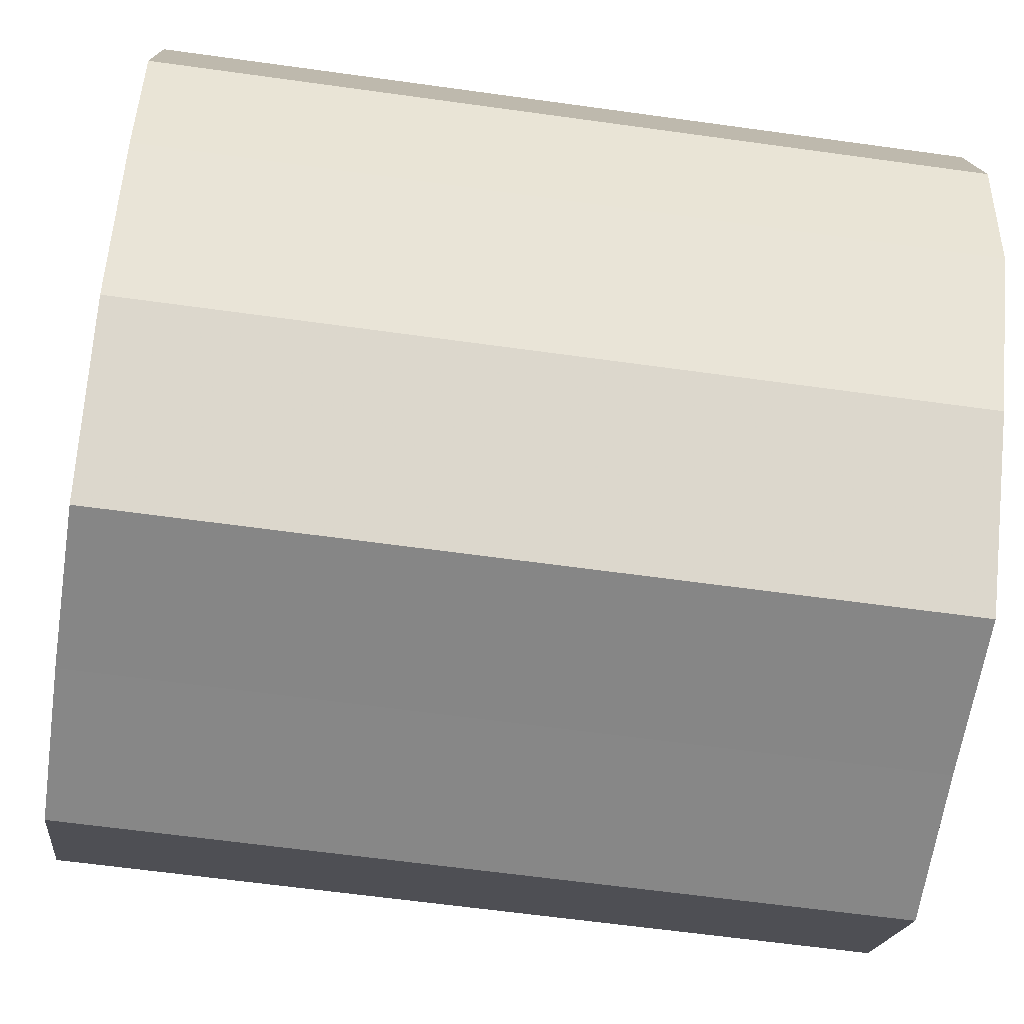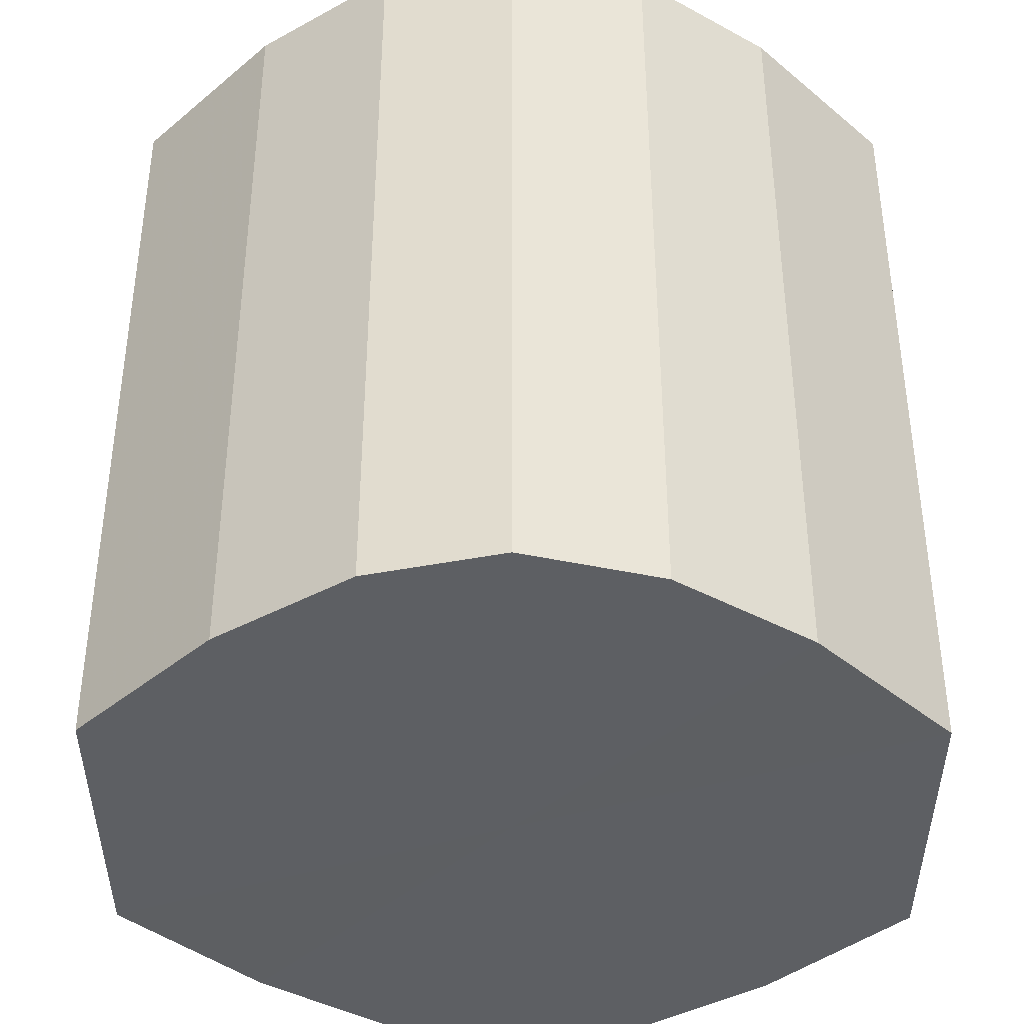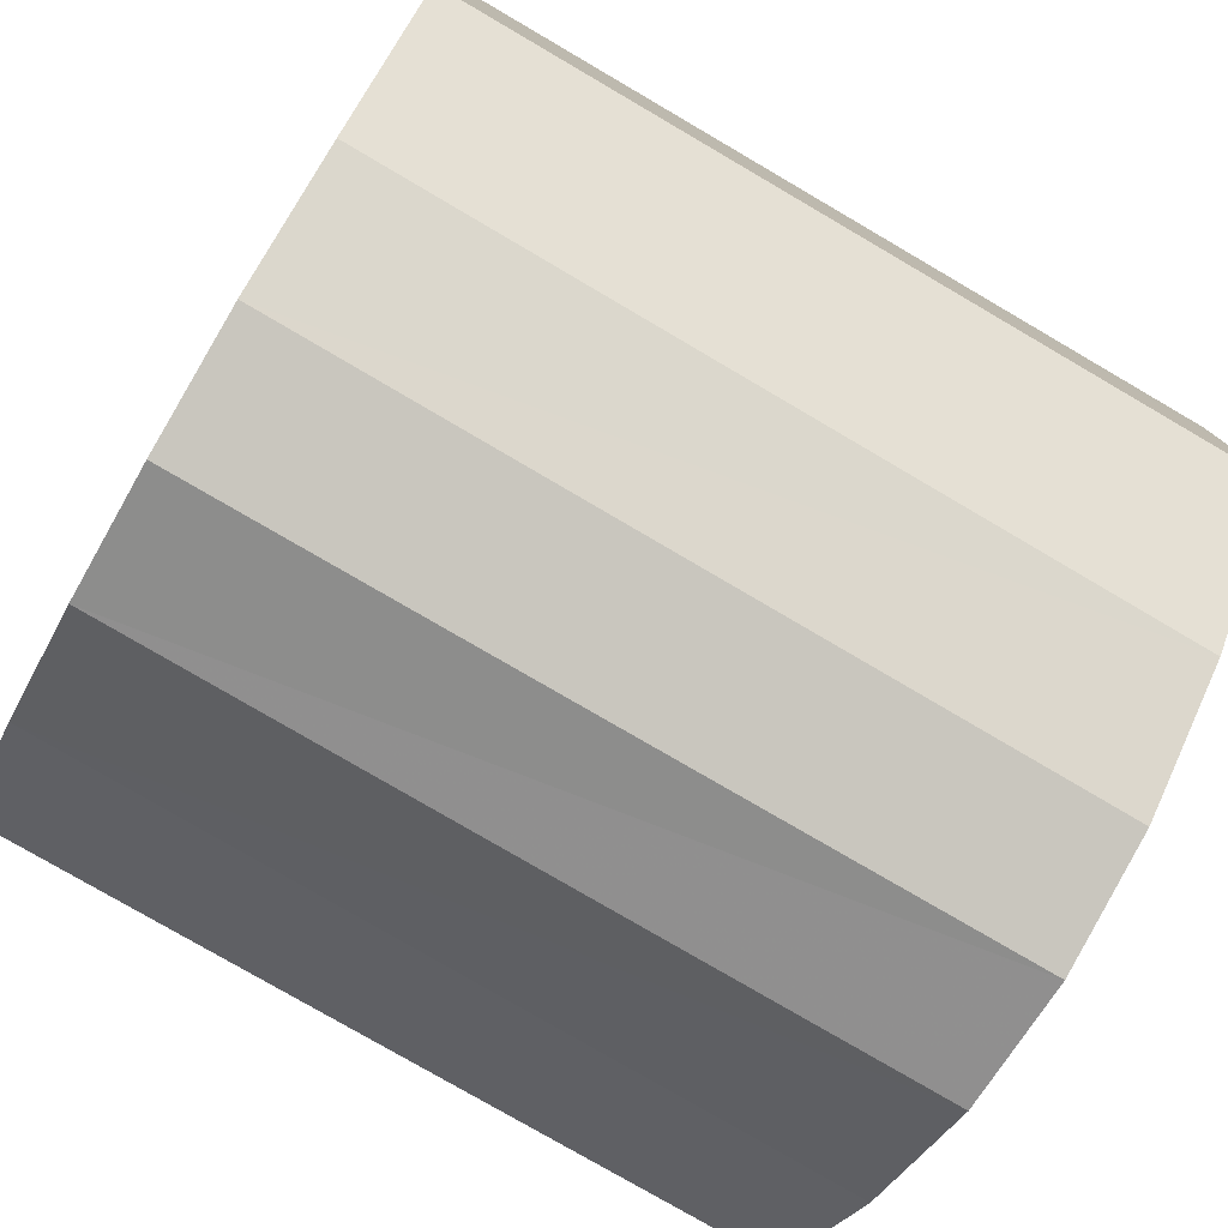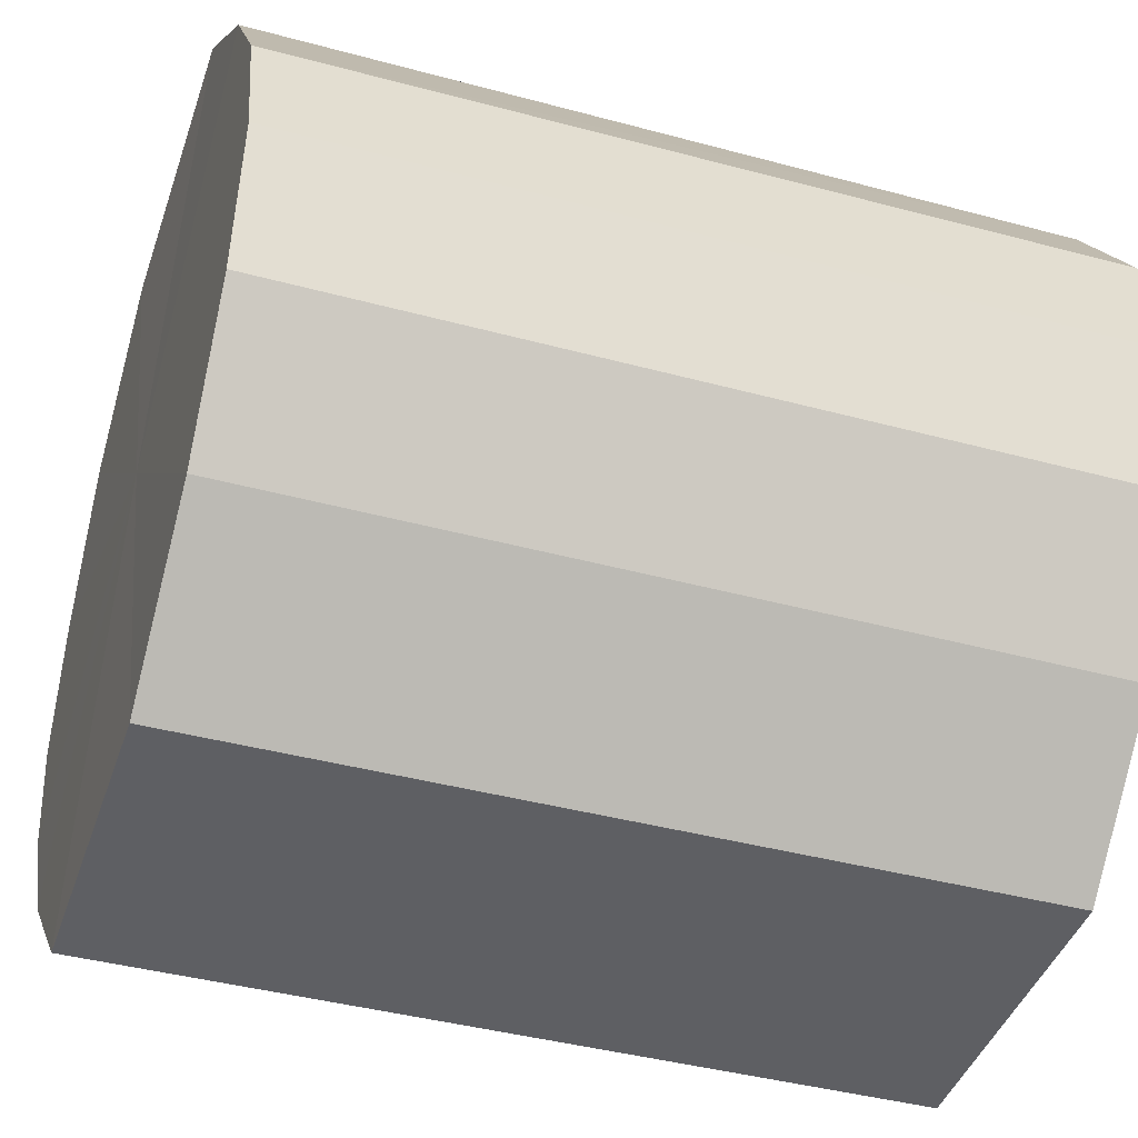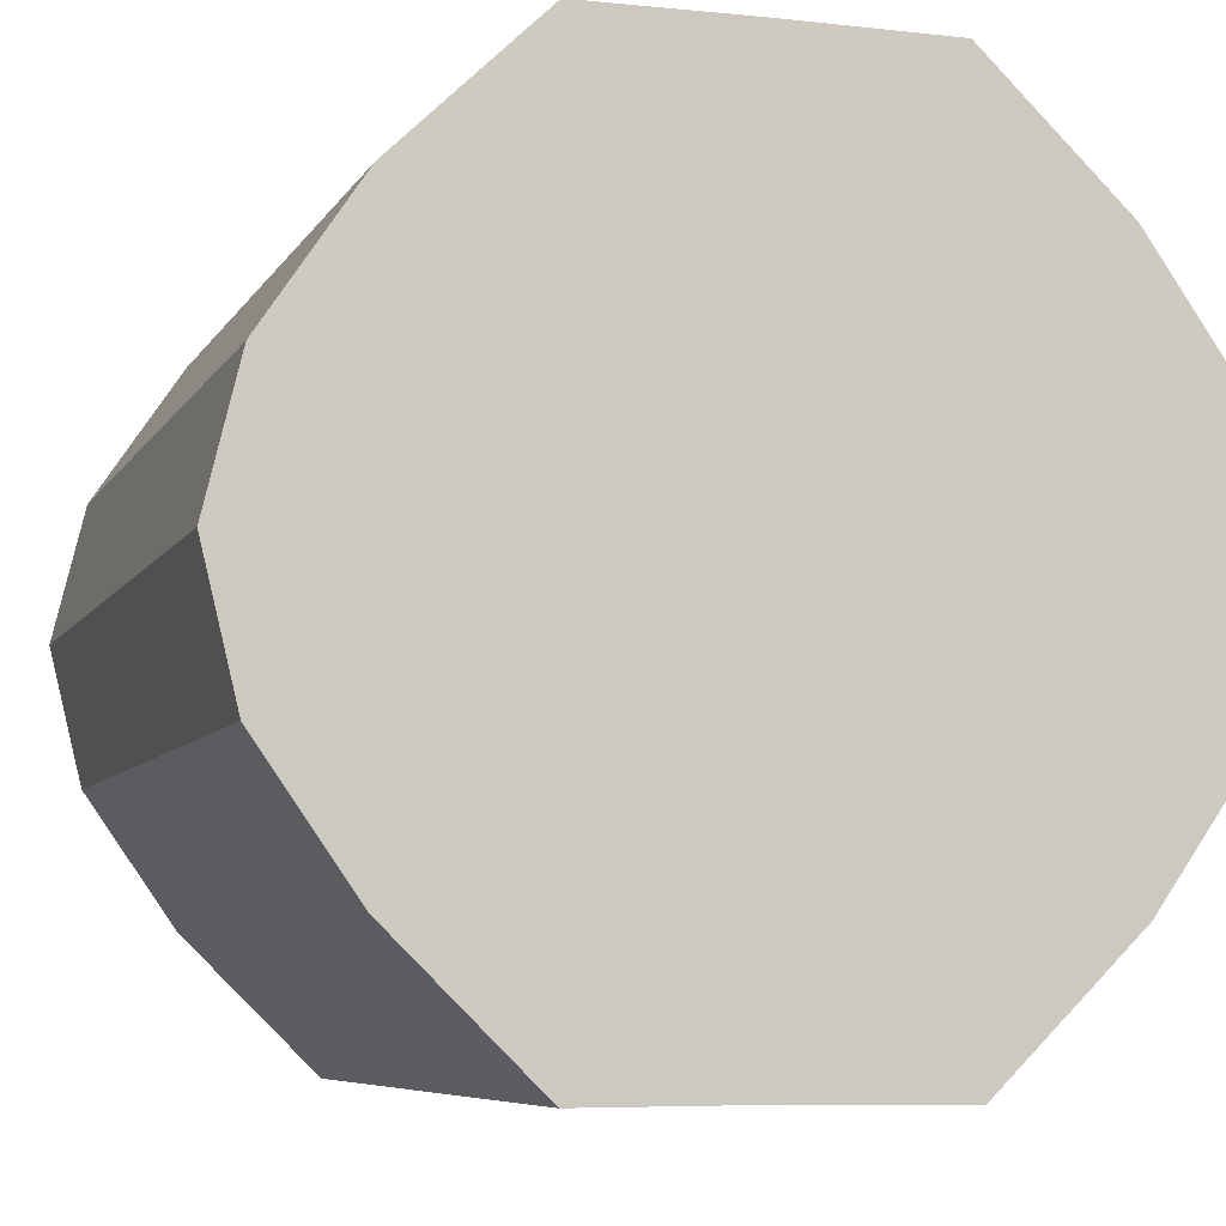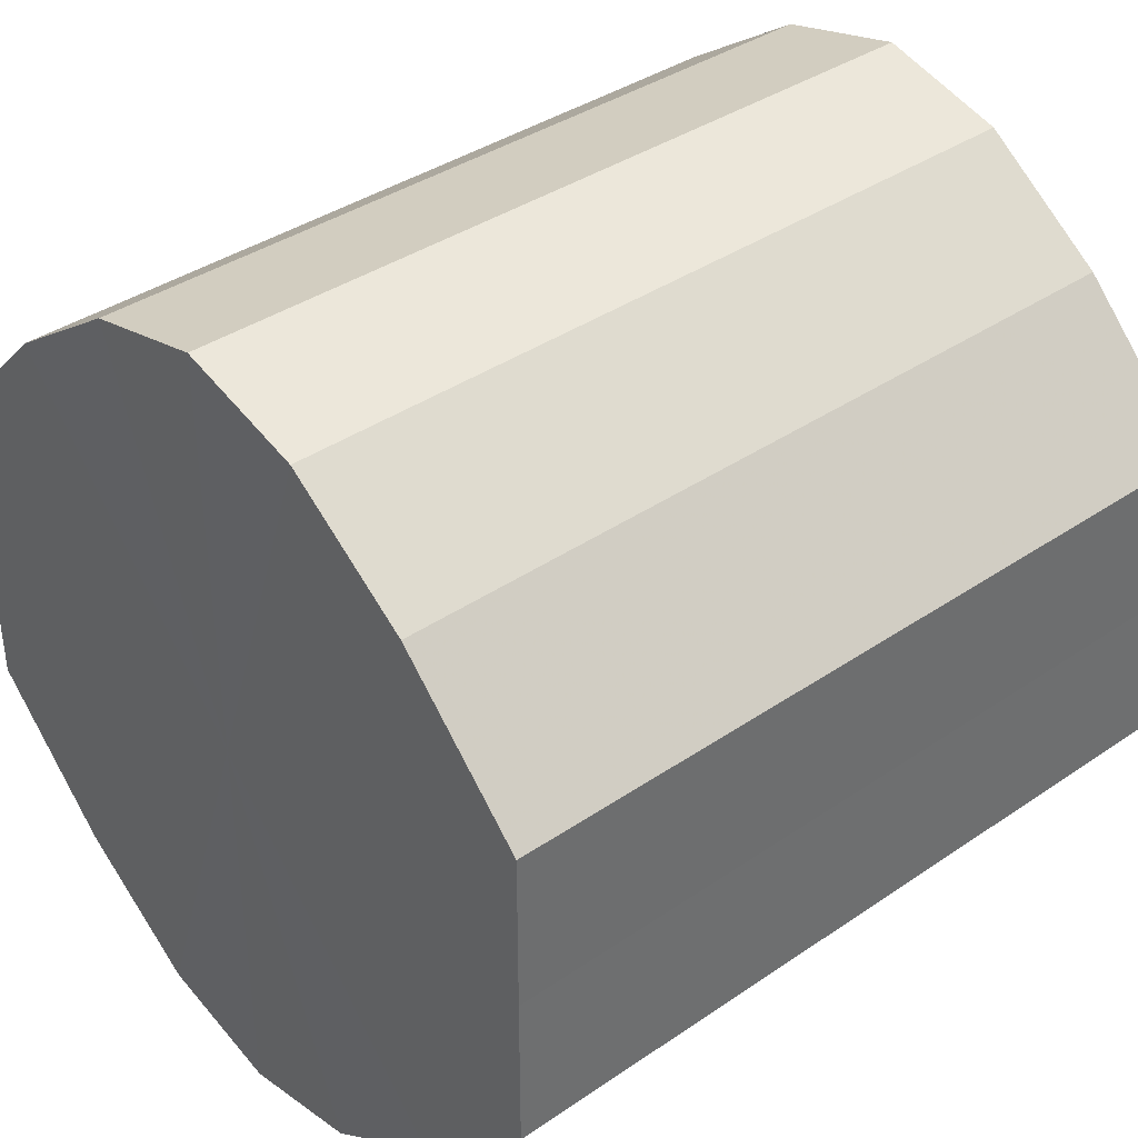
<metadata>
{"format":"obj","ext":"obj","renderer":"f3d","projection":"perspective","resolution":1024,"background":"white","views":[{"elev":-62.3,"azim":171.9,"up":"+Y"},{"elev":50.1,"azim":-89.9,"up":"+Z"},{"elev":-78.3,"azim":-30.3,"up":"+Z"},{"elev":-41.3,"azim":161.8,"up":"+Y"},{"elev":-6.7,"azim":-107.1,"up":"+Y"},{"elev":38.5,"azim":-40.8,"up":"+Z"}]}
</metadata>
<code>
o 21505
v 2228 1864 7.04
v 2228 1864 7.042
v 2228 1864 7.04
v 2228 1864 7.049
v 2228 1864 7.042
v 2228 1864 7.042
v 2228 1864 7.042
v 2228 1864 7.06
v 2228 1864 7.049
v 2228 1864 7.049
v 2228 1864 7.049
v 2228 1864 7.072
v 2228 1864 7.06
v 2228 1864 7.06
v 2228 1864 7.06
v 2228 1864 7.084
v 2228 1864 7.072
v 2228 1864 7.072
v 2228 1864 7.072
v 2228 1864 7.094
v 2228 1864 7.084
v 2228 1864 7.084
v 2228 1864 7.084
v 2228 1864 7.101
v 2228 1864 7.094
v 2228 1864 7.094
v 2228 1864 7.094
v 2228 1864 7.103
v 2228 1864 7.101
v 2228 1864 7.101
v 2228 1864 7.101
v 2228 1864 7.103
v 2228 1864 7.04
v 2228 1864 7.042
v 2228 1864 7.042
v 2228 1864 7.049
v 2228 1864 7.049
v 2228 1864 7.042
v 2228 1864 7.04
v 2228 1864 7.049
v 2228 1864 7.042
v 2228 1864 7.06
v 2228 1864 7.06
v 2228 1864 7.06
v 2228 1864 7.049
v 2228 1864 7.072
v 2228 1864 7.06
v 2228 1864 7.072
v 2228 1864 7.072
v 2228 1864 7.084
v 2228 1864 7.072
v 2228 1864 7.094
v 2228 1864 7.084
v 2228 1864 7.084
v 2228 1864 7.084
v 2228 1864 7.101
v 2228 1864 7.094
v 2228 1864 7.103
v 2228 1864 7.101
v 2228 1864 7.094
v 2228 1864 7.094
v 2228 1864 7.101
v 2228 1864 7.103
v 2228 1864 7.101
v 2228 1864 7.072
v 2228 1864 7.042
v 2228 1864 7.04
v 2228 1864 7.049
v 2228 1864 7.042
v 2228 1864 7.06
v 2228 1864 7.049
v 2228 1864 7.072
v 2228 1864 7.06
v 2228 1864 7.084
v 2228 1864 7.072
v 2228 1864 7.094
v 2228 1864 7.084
v 2228 1864 7.101
v 2228 1864 7.094
v 2228 1864 7.103
v 2228 1864 7.101
v 2228 1864 7.072
v 2228 1864 7.04
v 2228 1864 7.042
v 2228 1864 7.042
v 2228 1864 7.049
v 2228 1864 7.049
v 2228 1864 7.06
v 2228 1864 7.06
v 2228 1864 7.072
v 2228 1864 7.072
v 2228 1864 7.084
v 2228 1864 7.084
v 2228 1864 7.094
v 2228 1864 7.094
v 2228 1864 7.101
v 2228 1864 7.101
v 2228 1864 7.103
f 1 2 3
f 2 4 5
f 6 1 7
f 4 8 9
f 10 6 11
f 8 12 13
f 14 10 15
f 12 16 17
f 18 14 19
f 16 20 21
f 22 18 23
f 20 24 25
f 26 22 27
f 24 28 29
f 30 26 31
f 28 30 32
f 33 34 35
f 35 36 37
f 38 39 33
f 40 41 38
f 37 42 43
f 44 45 40
f 46 47 44
f 43 48 49
f 50 51 46
f 52 53 50
f 49 54 55
f 56 57 52
f 58 59 56
f 55 60 61
f 62 63 58
f 61 64 62
f 65 66 67
f 65 68 66
f 65 67 69
f 65 70 68
f 65 69 71
f 65 72 70
f 65 71 73
f 65 74 72
f 65 73 75
f 65 76 74
f 65 75 77
f 65 78 76
f 65 77 79
f 65 80 78
f 65 79 81
f 65 81 80
f 82 83 84
f 82 85 83
f 82 84 86
f 82 87 85
f 82 86 88
f 82 89 87
f 82 88 90
f 82 91 89
f 82 90 92
f 82 93 91
f 82 92 94
f 82 95 93
f 82 94 96
f 82 97 95
f 82 96 98
f 82 98 97

</code>
